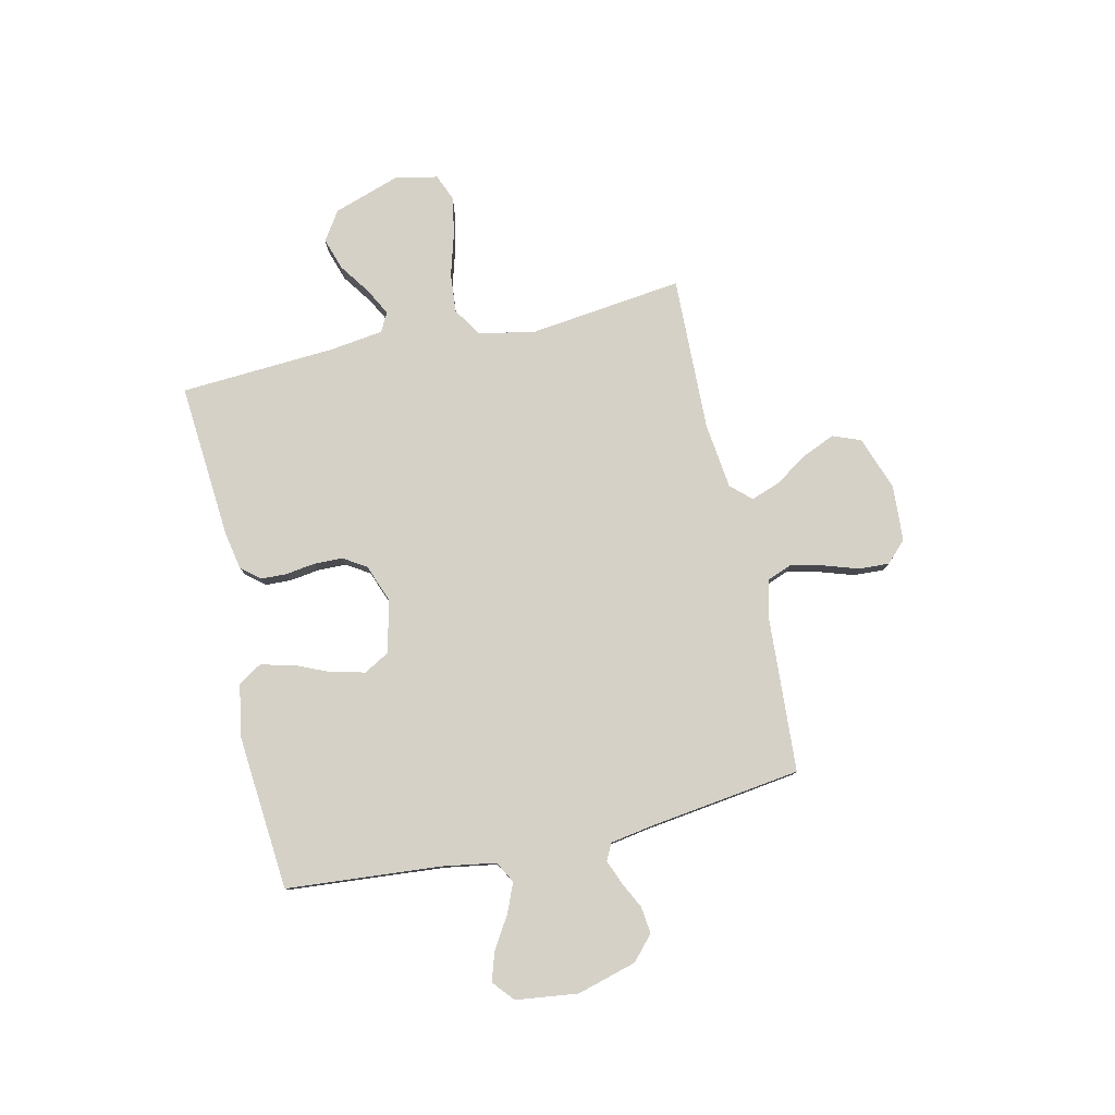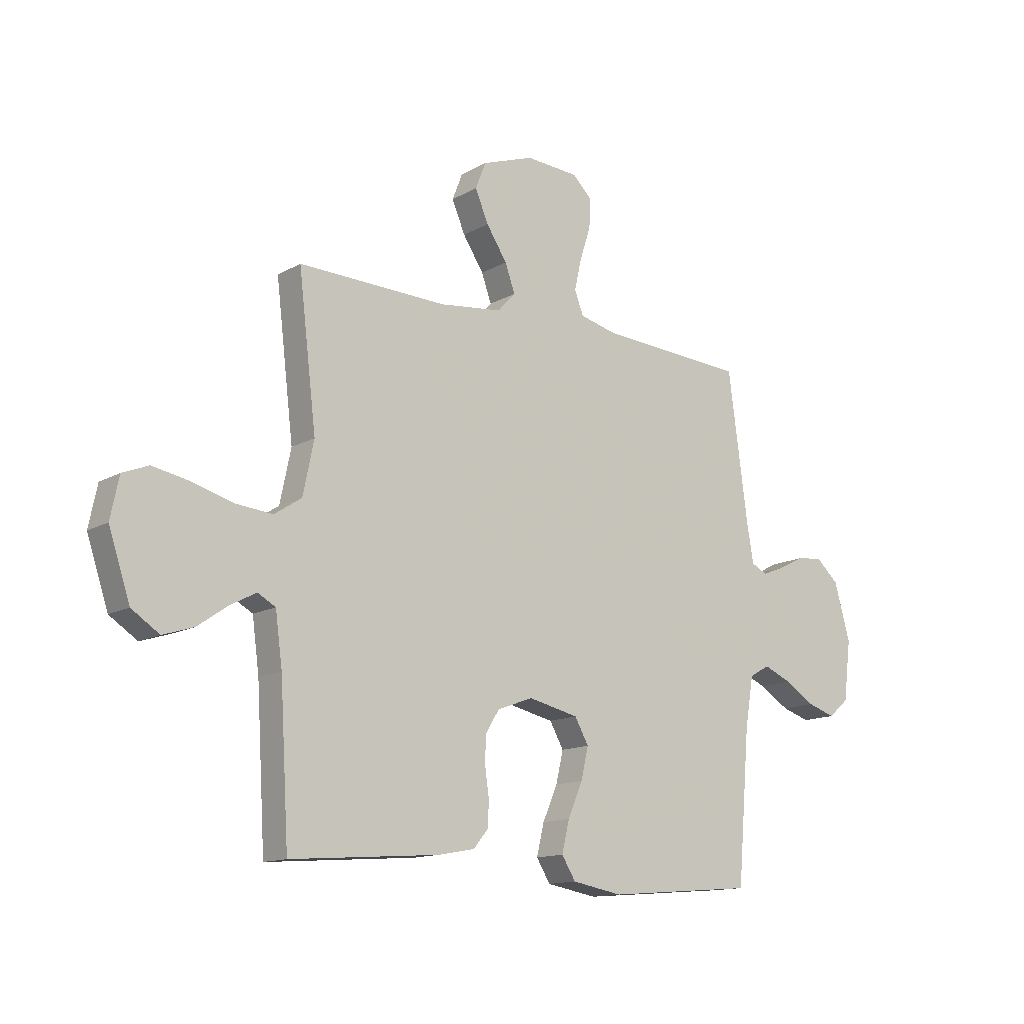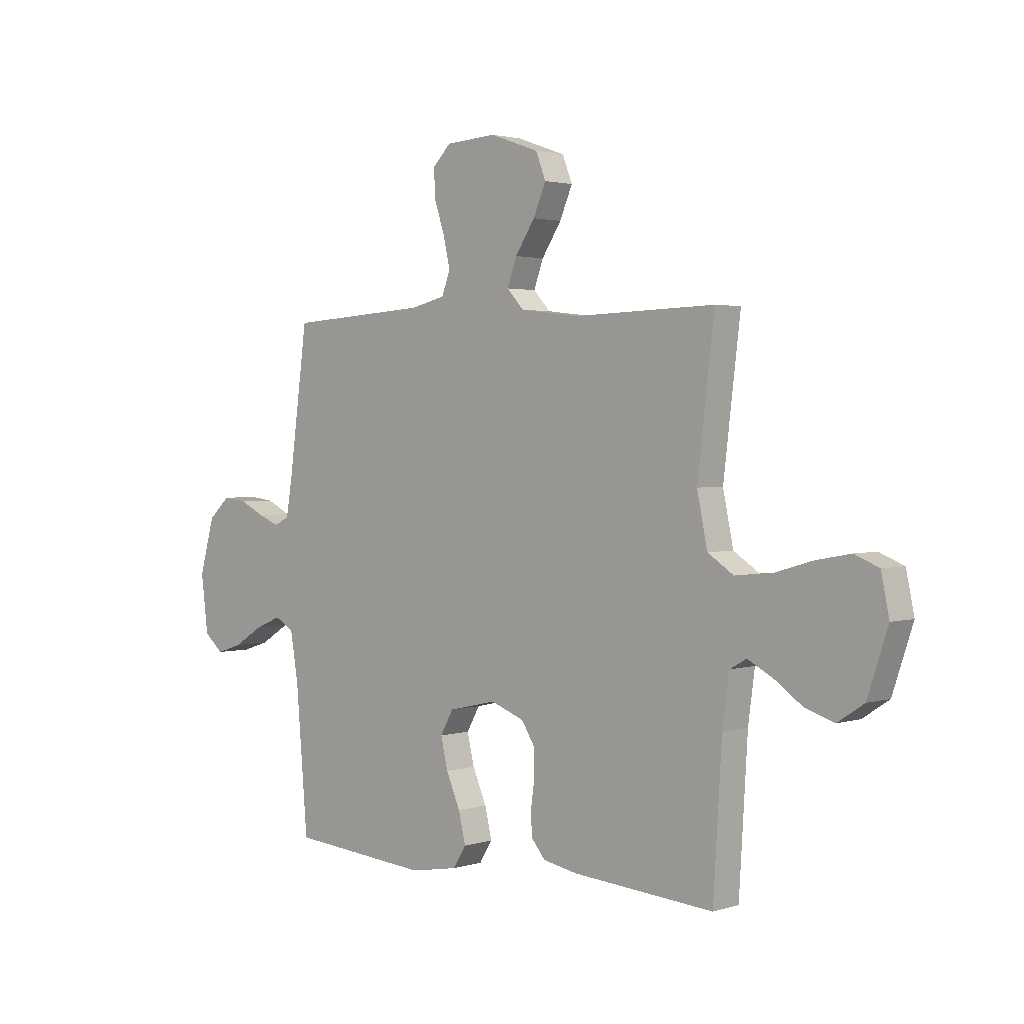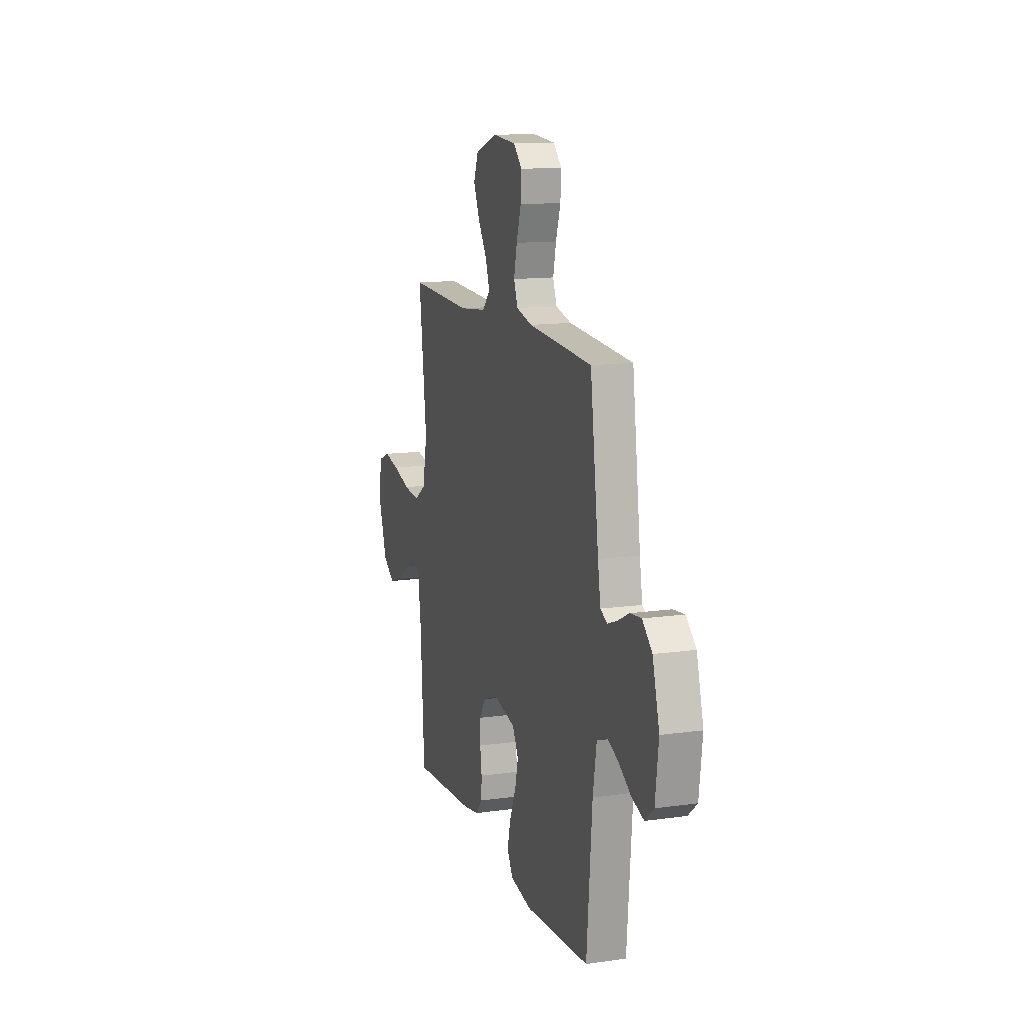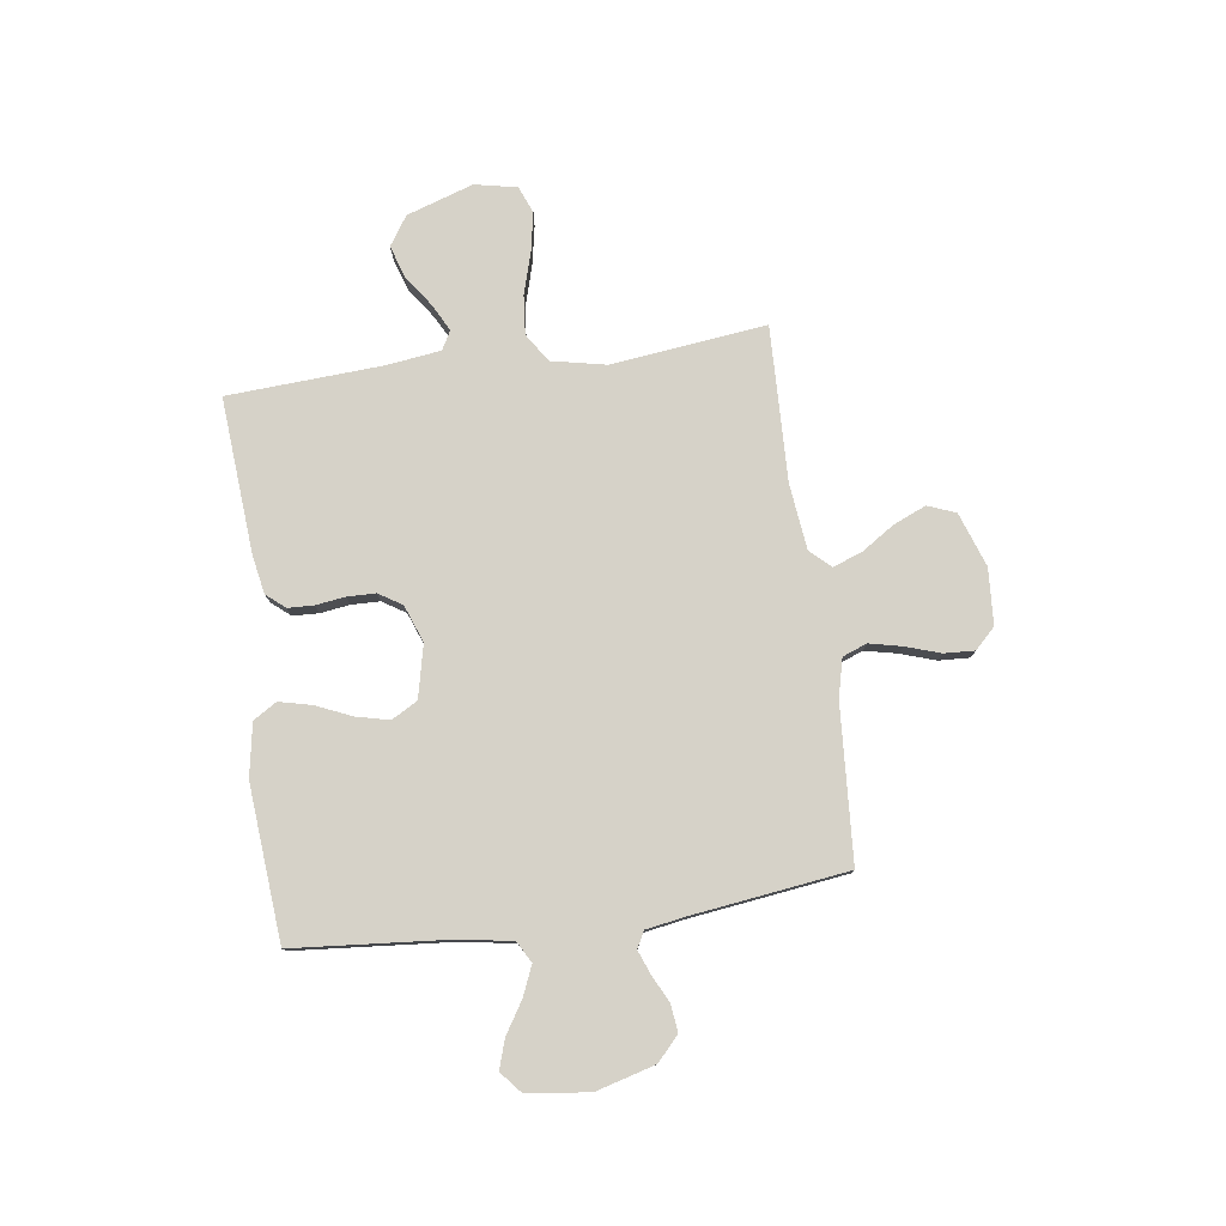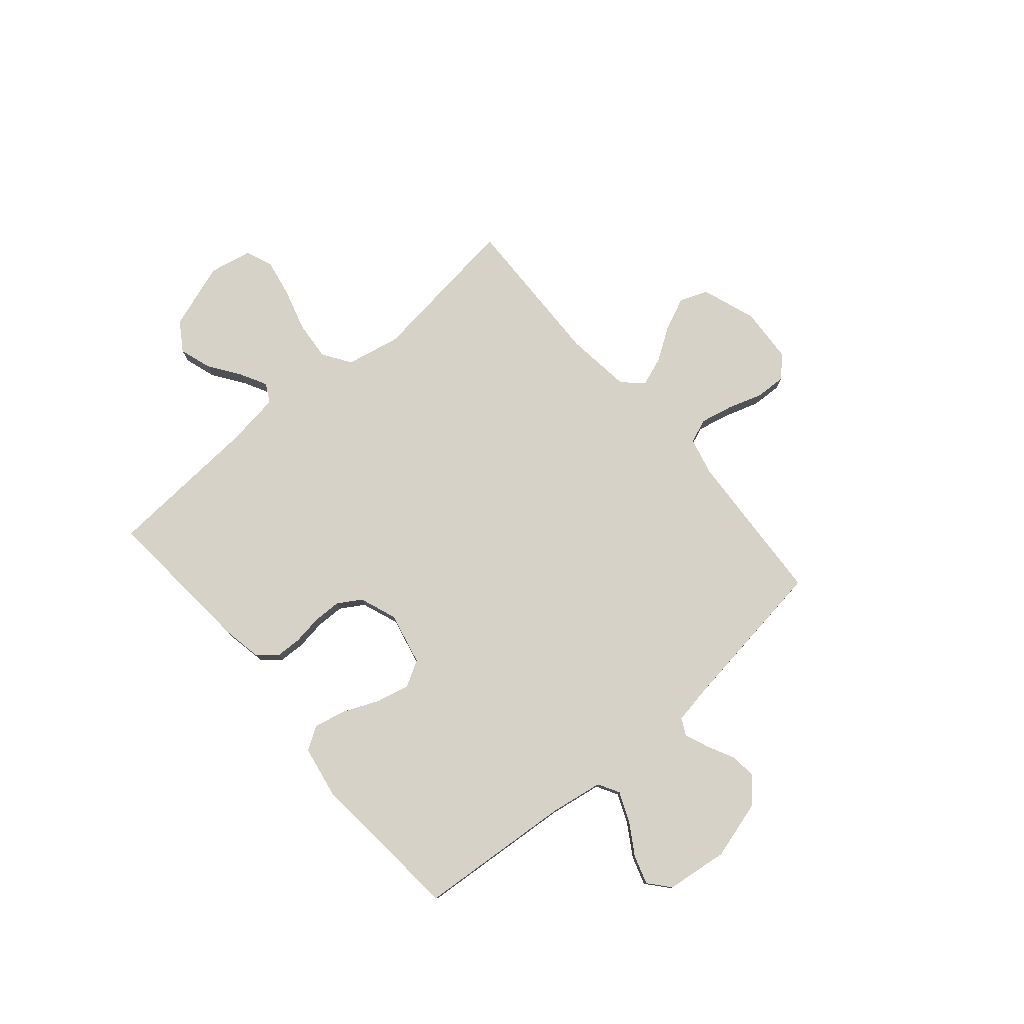
<metadata>
{"format":"obj","ext":"obj","renderer":"f3d","projection":"perspective","resolution":1024,"background":"white","views":[{"elev":79.3,"azim":-102.8,"up":"+Y"},{"elev":-13.5,"azim":141.5,"up":"+Z"},{"elev":2.2,"azim":42.9,"up":"+Z"},{"elev":13.4,"azim":-107.6,"up":"+Z"},{"elev":78.4,"azim":-97.8,"up":"+Y"},{"elev":78.0,"azim":-130.7,"up":"+Y"}]}
</metadata>
<code>
v 0.5 0.07 -0.5
v 0.2 0.07 -0.477
v 0.125 0.07 -0.463
v 0.095 0.07 -0.427
v 0.093 0.07 -0.377
v 0.101 0.07 -0.32
v 0.1 0.07 -0.265
v 0.072 0.07 -0.22
v 0 0.07 -0.193
v -0.102 0.07 -0.216
v -0.13 0.07 -0.266
v -0.115 0.07 -0.33
v -0.085 0.07 -0.399
v -0.07 0.07 -0.462
v -0.098 0.07 -0.507
v -0.2 0.07 -0.525
v -0.5 0.07 -0.5
v -0.525 0.07 -0.2
v -0.542 0.07 -0.098
v -0.583 0.07 -0.075
v -0.64 0.07 -0.099
v -0.701 0.07 -0.137
v -0.757 0.07 -0.155
v -0.798 0.07 -0.12
v -0.813 0.07 0
v -0.781 0.07 0.115
v -0.735 0.07 0.157
v -0.683 0.07 0.151
v -0.631 0.07 0.125
v -0.585 0.07 0.107
v -0.553 0.07 0.123
v -0.54 0.07 0.2
v -0.5 0.07 0.5
v -0.2 0.07 0.519
v -0.126 0.07 0.537
v -0.108 0.07 0.584
v -0.122 0.07 0.647
v -0.144 0.07 0.714
v -0.147 0.07 0.773
v -0.108 0.07 0.812
v 0 0.07 0.819
v 0.105 0.07 0.782
v 0.126 0.07 0.728
v 0.099 0.07 0.665
v 0.057 0.07 0.601
v 0.037 0.07 0.545
v 0.073 0.07 0.506
v 0.2 0.07 0.491
v 0.5 0.07 0.5
v 0.464 0.07 0.2
v 0.486 0.07 0.094
v 0.541 0.07 0.058
v 0.617 0.07 0.065
v 0.699 0.07 0.089
v 0.773 0.07 0.103
v 0.825 0.07 0.082
v 0.842 0.07 0
v 0.799 0.07 -0.129
v 0.743 0.07 -0.166
v 0.681 0.07 -0.146
v 0.621 0.07 -0.104
v 0.568 0.07 -0.076
v 0.532 0.07 -0.096
v 0.518 0.07 -0.2
v 0.5 0 -0.5
v 0.2 0 -0.477
v 0.125 0 -0.463
v 0.095 0 -0.427
v 0.093 0 -0.377
v 0.101 0 -0.32
v 0.1 0 -0.265
v 0.072 0 -0.22
v 0 0 -0.193
v -0.102 0 -0.216
v -0.13 0 -0.266
v -0.115 0 -0.33
v -0.085 0 -0.399
v -0.07 0 -0.462
v -0.098 0 -0.507
v -0.2 0 -0.525
v -0.5 0 -0.5
v -0.525 0 -0.2
v -0.542 0 -0.098
v -0.583 0 -0.075
v -0.64 0 -0.099
v -0.701 0 -0.137
v -0.757 0 -0.155
v -0.798 0 -0.12
v -0.813 0 0
v -0.781 0 0.115
v -0.735 0 0.157
v -0.683 0 0.151
v -0.631 0 0.125
v -0.585 0 0.107
v -0.553 0 0.123
v -0.54 0 0.2
v -0.5 0 0.5
v -0.2 0 0.519
v -0.126 0 0.537
v -0.108 0 0.584
v -0.122 0 0.647
v -0.144 0 0.714
v -0.147 0 0.773
v -0.108 0 0.812
v 0 0 0.819
v 0.105 0 0.782
v 0.126 0 0.728
v 0.099 0 0.665
v 0.057 0 0.601
v 0.037 0 0.545
v 0.073 0 0.506
v 0.2 0 0.491
v 0.5 0 0.5
v 0.464 0 0.2
v 0.486 0 0.094
v 0.541 0 0.058
v 0.617 0 0.065
v 0.699 0 0.089
v 0.773 0 0.103
v 0.825 0 0.082
v 0.842 0 0
v 0.799 0 -0.129
v 0.743 0 -0.166
v 0.681 0 -0.146
v 0.621 0 -0.104
v 0.568 0 -0.076
v 0.532 0 -0.096
v 0.518 0 -0.2
f 58 59 60 61
f 58 61 62
f 57 58 62
f 56 57 62
f 53 54 55 56
f 52 53 56 62
f 51 52 62 63
f 48 49 50
f 47 48 50 51
f 42 43 44 45
f 42 45 46
f 41 42 46
f 40 41 46
f 37 38 39 40
f 36 37 40 46
f 35 36 46 47
f 32 33 34
f 31 32 34 35
f 26 27 28 29
f 26 29 30
f 25 26 30
f 24 25 30
f 21 22 23 24
f 20 21 24 30
f 19 20 30 31
f 15 16 17 18
f 12 13 14 15
f 11 12 15 18
f 10 11 18 19
f 3 4 5 6
f 3 6 7
f 64 1 2 3
f 64 3 7
f 63 64 7 8
f 51 63 8 9
f 31 35 47 51
f 19 31 51
f 9 10 19 51
f 125 124 123 122
f 126 125 122
f 126 122 121
f 126 121 120
f 120 119 118 117
f 126 120 117 116
f 127 126 116 115
f 114 113 112
f 115 114 112 111
f 109 108 107 106
f 110 109 106
f 110 106 105
f 110 105 104
f 104 103 102 101
f 110 104 101 100
f 111 110 100 99
f 98 97 96
f 99 98 96 95
f 93 92 91 90
f 94 93 90
f 94 90 89
f 94 89 88
f 88 87 86 85
f 94 88 85 84
f 95 94 84 83
f 82 81 80 79
f 79 78 77 76
f 82 79 76 75
f 83 82 75 74
f 70 69 68 67
f 71 70 67
f 67 66 65 128
f 71 67 128
f 72 71 128 127
f 73 72 127 115
f 115 111 99 95
f 115 95 83
f 115 83 74 73
f 1 65 66 2
f 2 66 67 3
f 3 67 68 4
f 4 68 69 5
f 5 69 70 6
f 6 70 71 7
f 7 71 72 8
f 8 72 73 9
f 9 73 74 10
f 10 74 75 11
f 11 75 76 12
f 12 76 77 13
f 13 77 78 14
f 14 78 79 15
f 15 79 80 16
f 16 80 81 17
f 17 81 82 18
f 18 82 83 19
f 19 83 84 20
f 20 84 85 21
f 21 85 86 22
f 22 86 87 23
f 23 87 88 24
f 24 88 89 25
f 25 89 90 26
f 26 90 91 27
f 27 91 92 28
f 28 92 93 29
f 29 93 94 30
f 30 94 95 31
f 31 95 96 32
f 32 96 97 33
f 33 97 98 34
f 34 98 99 35
f 35 99 100 36
f 36 100 101 37
f 37 101 102 38
f 38 102 103 39
f 39 103 104 40
f 40 104 105 41
f 41 105 106 42
f 42 106 107 43
f 43 107 108 44
f 44 108 109 45
f 45 109 110 46
f 46 110 111 47
f 47 111 112 48
f 48 112 113 49
f 49 113 114 50
f 50 114 115 51
f 51 115 116 52
f 52 116 117 53
f 53 117 118 54
f 54 118 119 55
f 55 119 120 56
f 56 120 121 57
f 57 121 122 58
f 58 122 123 59
f 59 123 124 60
f 60 124 125 61
f 61 125 126 62
f 62 126 127 63
f 63 127 128 64
f 64 128 65 1

</code>
